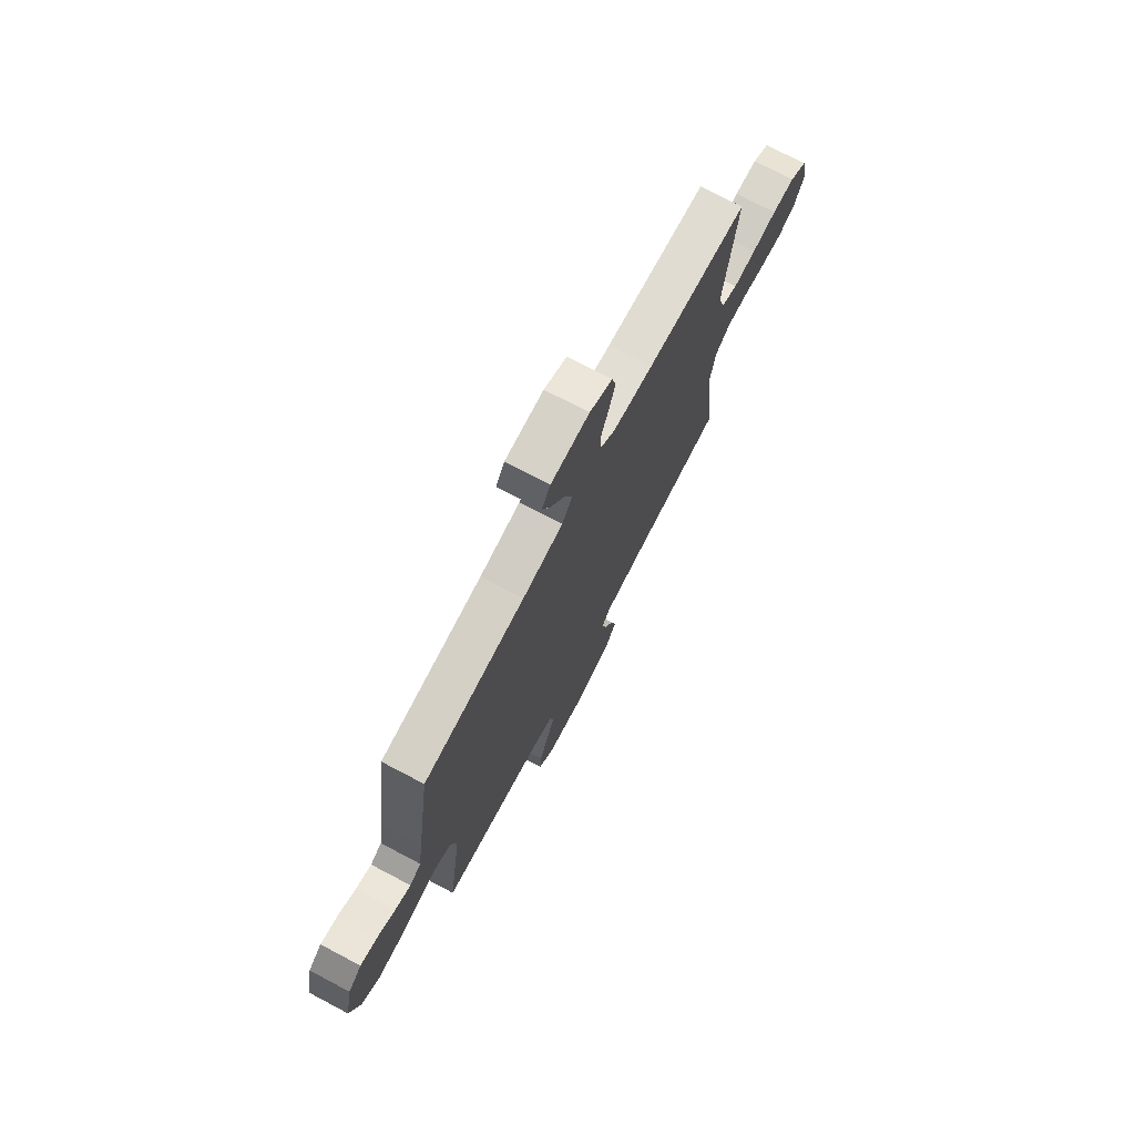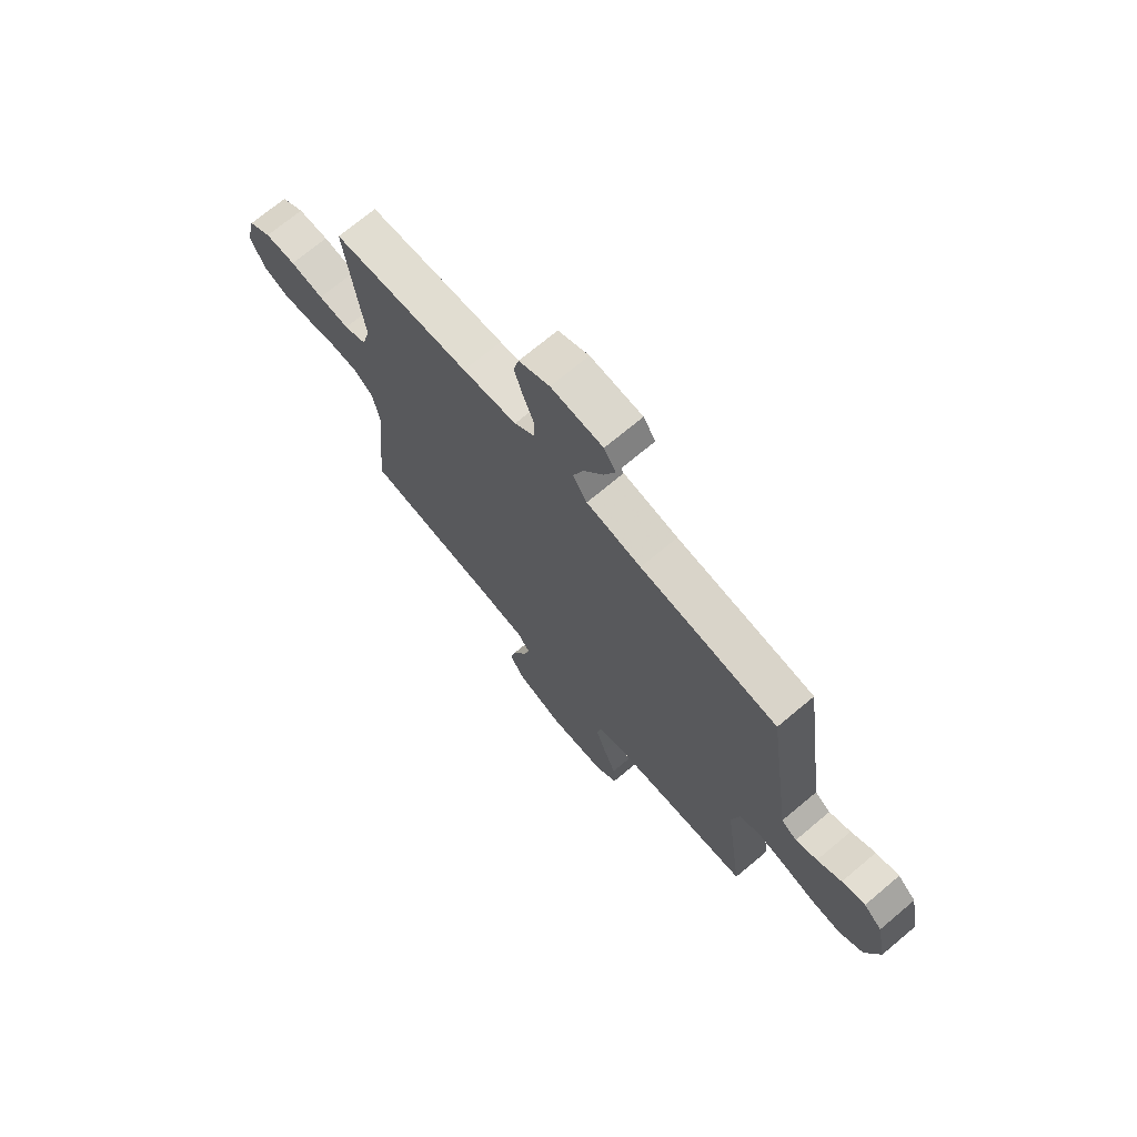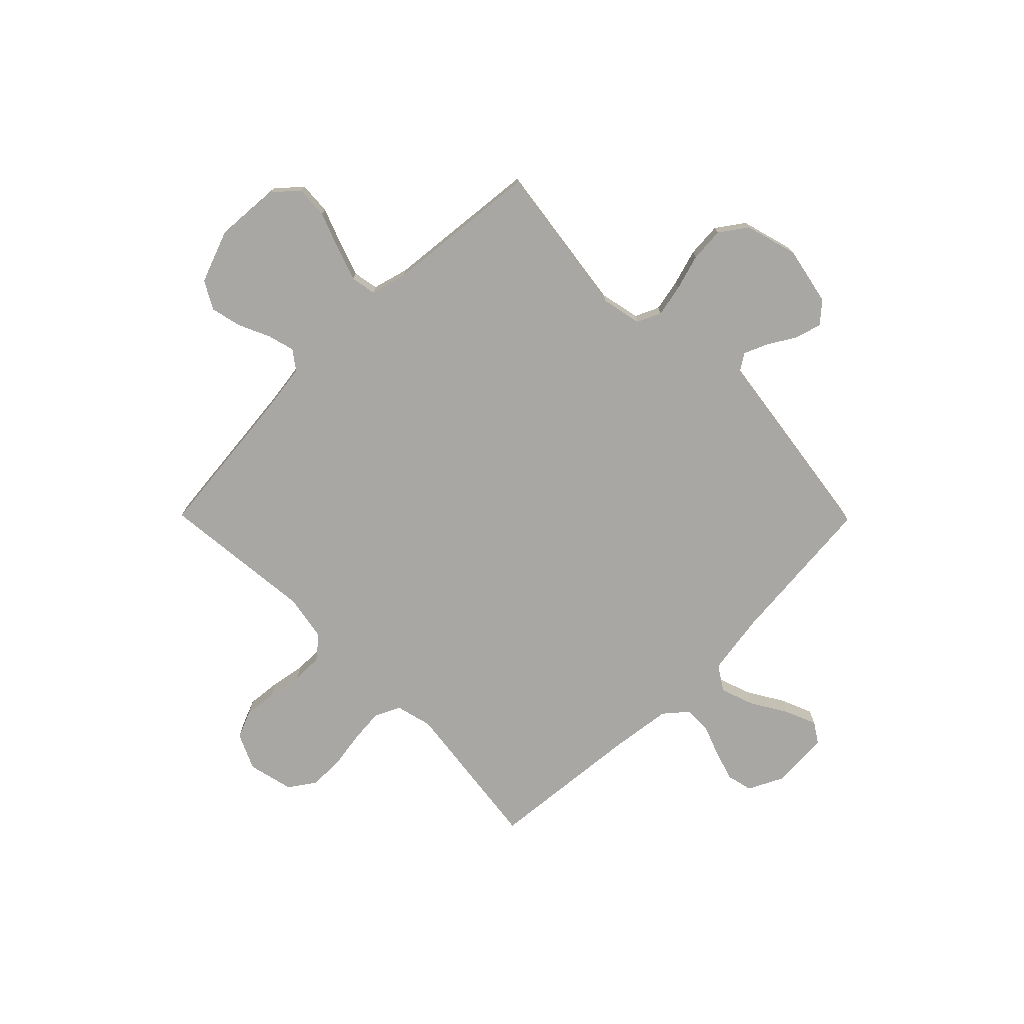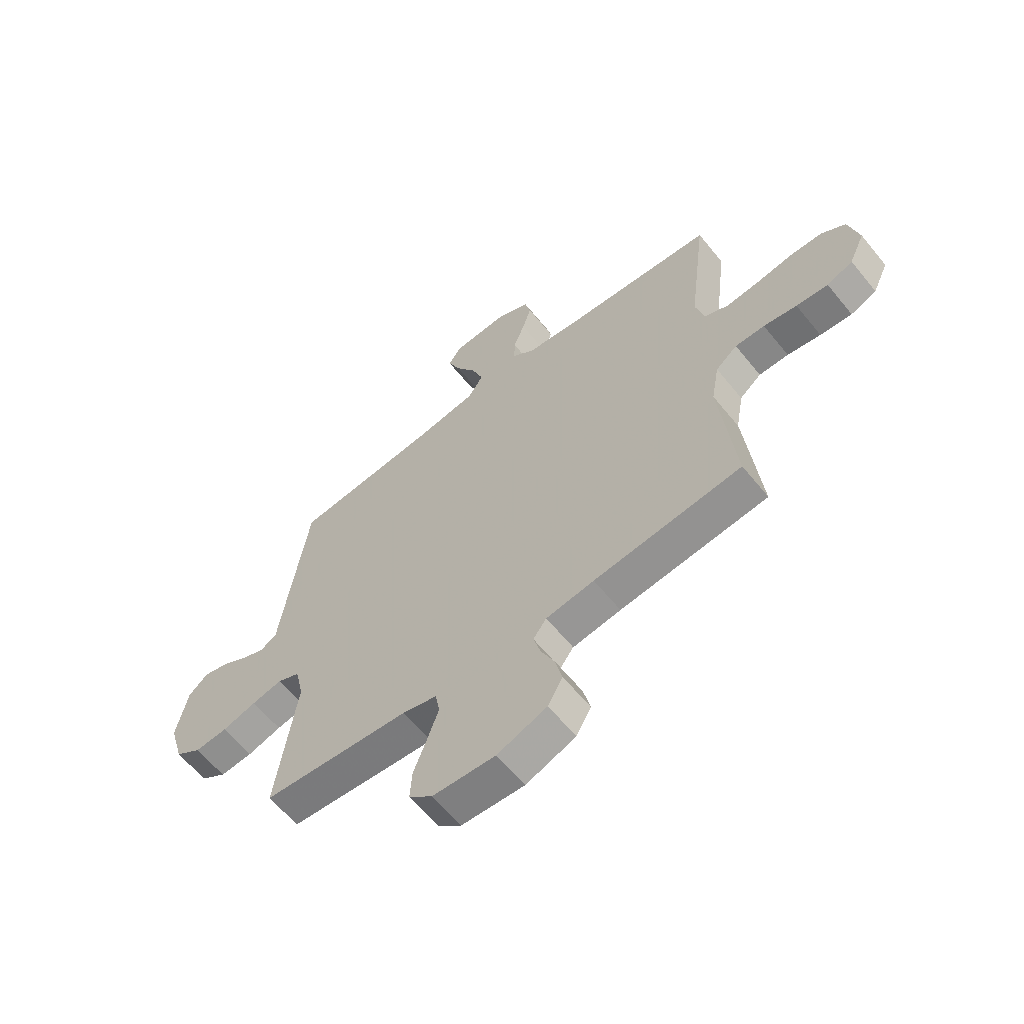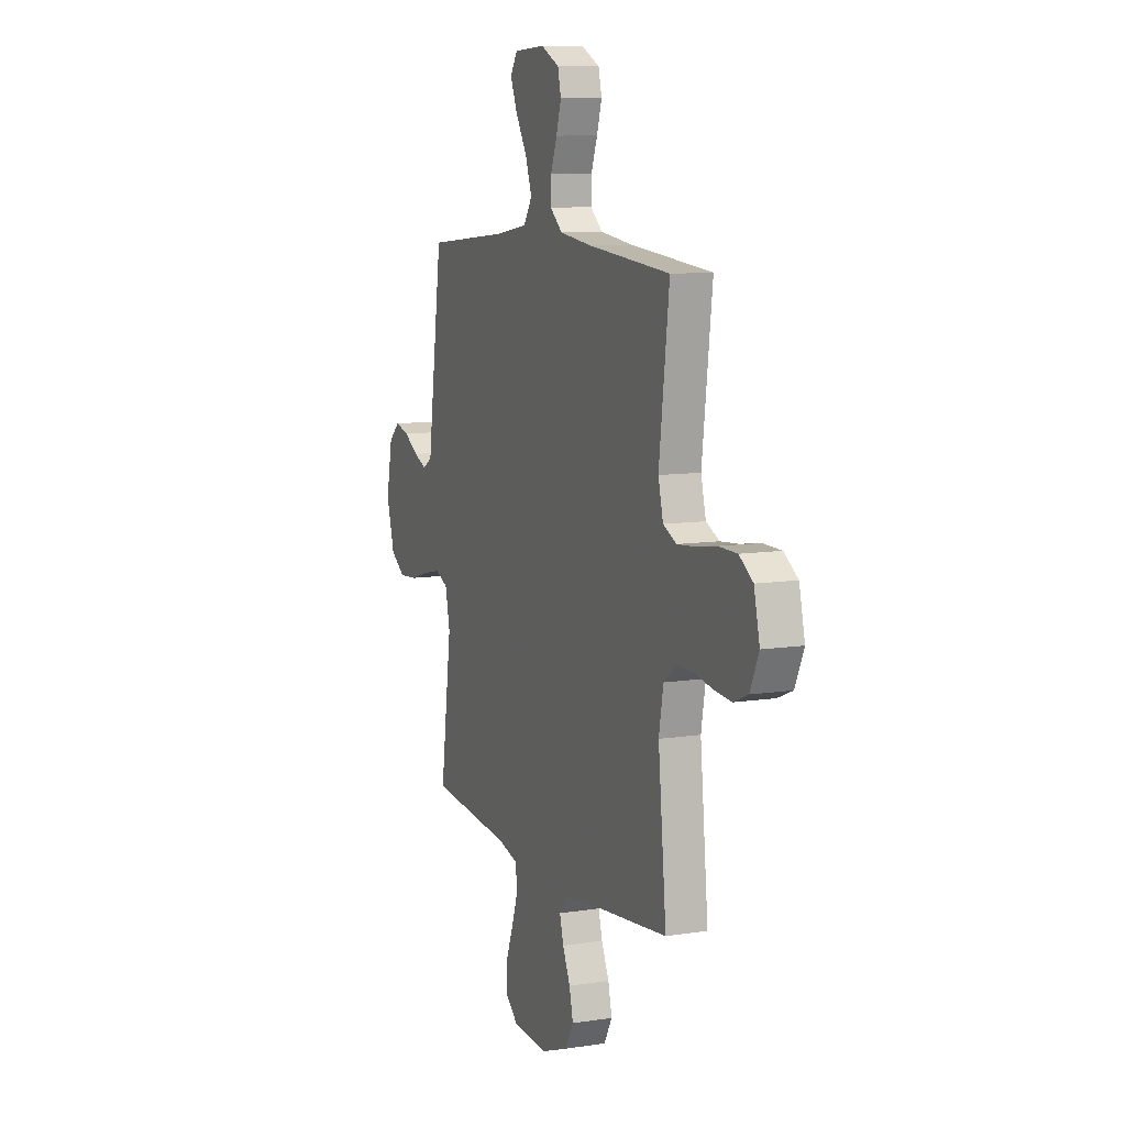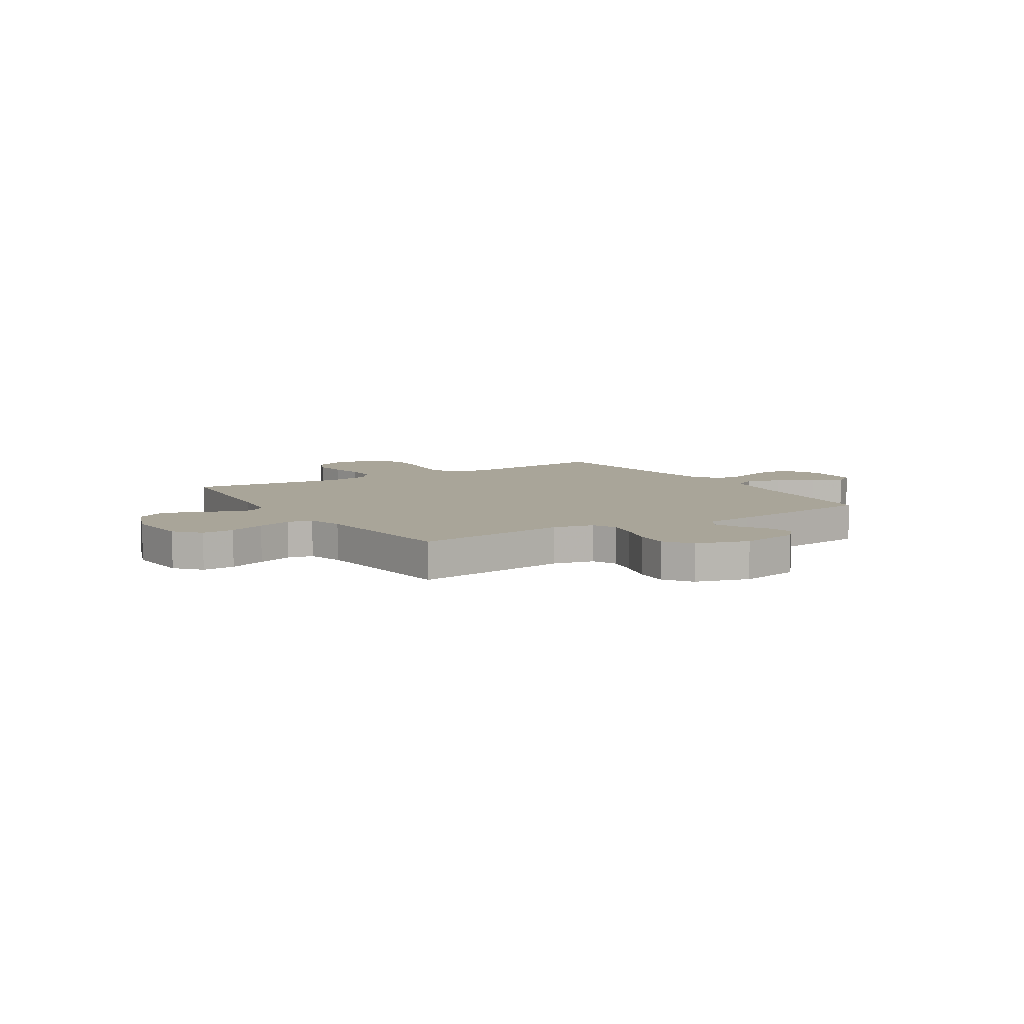
<metadata>
{"format":"obj","ext":"obj","renderer":"f3d","projection":"perspective","resolution":1024,"background":"white","views":[{"elev":74.4,"azim":-62.2,"up":"+Z"},{"elev":71.4,"azim":-130.0,"up":"+Z"},{"elev":-74.8,"azim":-135.4,"up":"+Y"},{"elev":-62.3,"azim":39.1,"up":"+Z"},{"elev":9.5,"azim":67.8,"up":"+Z"},{"elev":7.4,"azim":-122.0,"up":"+Y"}]}
</metadata>
<code>
v 0.5 0.07 -0.5
v 0.2 0.07 -0.532
v 0.102 0.07 -0.546
v 0.075 0.07 -0.583
v 0.089 0.07 -0.635
v 0.117 0.07 -0.696
v 0.131 0.07 -0.756
v 0.101 0.07 -0.81
v 0 0.07 -0.848
v -0.127 0.07 -0.84
v -0.175 0.07 -0.798
v -0.171 0.07 -0.735
v -0.144 0.07 -0.664
v -0.121 0.07 -0.597
v -0.13 0.07 -0.548
v -0.2 0.07 -0.529
v -0.5 0.07 -0.5
v -0.459 0.07 -0.2
v -0.476 0.07 -0.121
v -0.522 0.07 -0.1
v -0.584 0.07 -0.113
v -0.654 0.07 -0.134
v -0.721 0.07 -0.139
v -0.774 0.07 -0.102
v -0.803 0.07 0
v -0.78 0.07 0.114
v -0.74 0.07 0.149
v -0.689 0.07 0.135
v -0.636 0.07 0.103
v -0.589 0.07 0.083
v -0.555 0.07 0.105
v -0.542 0.07 0.2
v -0.5 0.07 0.5
v -0.2 0.07 0.528
v -0.08 0.07 0.547
v -0.049 0.07 0.595
v -0.072 0.07 0.66
v -0.114 0.07 0.73
v -0.139 0.07 0.79
v -0.113 0.07 0.83
v 0 0.07 0.836
v 0.067 0.07 0.803
v 0.079 0.07 0.753
v 0.061 0.07 0.694
v 0.038 0.07 0.633
v 0.037 0.07 0.58
v 0.082 0.07 0.542
v 0.2 0.07 0.527
v 0.5 0.07 0.5
v 0.463 0.07 0.2
v 0.481 0.07 0.129
v 0.53 0.07 0.106
v 0.597 0.07 0.112
v 0.67 0.07 0.124
v 0.737 0.07 0.123
v 0.787 0.07 0.089
v 0.808 0.07 0
v 0.776 0.07 -0.07
v 0.723 0.07 -0.092
v 0.658 0.07 -0.086
v 0.59 0.07 -0.074
v 0.53 0.07 -0.074
v 0.486 0.07 -0.11
v 0.47 0.07 -0.2
v 0.5 0 -0.5
v 0.2 0 -0.532
v 0.102 0 -0.546
v 0.075 0 -0.583
v 0.089 0 -0.635
v 0.117 0 -0.696
v 0.131 0 -0.756
v 0.101 0 -0.81
v 0 0 -0.848
v -0.127 0 -0.84
v -0.175 0 -0.798
v -0.171 0 -0.735
v -0.144 0 -0.664
v -0.121 0 -0.597
v -0.13 0 -0.548
v -0.2 0 -0.529
v -0.5 0 -0.5
v -0.459 0 -0.2
v -0.476 0 -0.121
v -0.522 0 -0.1
v -0.584 0 -0.113
v -0.654 0 -0.134
v -0.721 0 -0.139
v -0.774 0 -0.102
v -0.803 0 0
v -0.78 0 0.114
v -0.74 0 0.149
v -0.689 0 0.135
v -0.636 0 0.103
v -0.589 0 0.083
v -0.555 0 0.105
v -0.542 0 0.2
v -0.5 0 0.5
v -0.2 0 0.528
v -0.08 0 0.547
v -0.049 0 0.595
v -0.072 0 0.66
v -0.114 0 0.73
v -0.139 0 0.79
v -0.113 0 0.83
v 0 0 0.836
v 0.067 0 0.803
v 0.079 0 0.753
v 0.061 0 0.694
v 0.038 0 0.633
v 0.037 0 0.58
v 0.082 0 0.542
v 0.2 0 0.527
v 0.5 0 0.5
v 0.463 0 0.2
v 0.481 0 0.129
v 0.53 0 0.106
v 0.597 0 0.112
v 0.67 0 0.124
v 0.737 0 0.123
v 0.787 0 0.089
v 0.808 0 0
v 0.776 0 -0.07
v 0.723 0 -0.092
v 0.658 0 -0.086
v 0.59 0 -0.074
v 0.53 0 -0.074
v 0.486 0 -0.11
v 0.47 0 -0.2
f 59 60 61
f 58 59 61
f 57 58 61
f 56 57 61
f 55 56 61
f 54 55 61
f 53 54 61
f 52 53 61 62
f 51 52 62 63
f 48 49 50
f 51 63 64
f 50 51 64
f 48 50 64
f 47 48 64
f 43 44 45
f 42 43 45
f 41 42 45
f 40 41 45
f 39 40 45
f 38 39 45
f 37 38 45
f 36 37 45 46
f 64 1 2
f 47 64 2
f 46 47 2
f 36 46 2
f 35 36 2
f 31 32 33 34
f 27 28 29
f 26 27 29
f 25 26 29
f 24 25 29
f 23 24 29
f 22 23 29
f 21 22 29
f 20 21 29 30
f 19 20 30 31
f 16 17 18
f 15 16 18 19
f 11 12 13
f 10 11 13
f 9 10 13
f 8 9 13
f 7 8 13
f 6 7 13
f 5 6 13
f 4 5 13 14
f 3 4 14 15
f 31 34 35
f 19 31 35
f 15 19 35
f 3 15 35
f 2 3 35
f 125 124 123
f 125 123 122
f 125 122 121
f 125 121 120
f 125 120 119
f 125 119 118
f 125 118 117
f 126 125 117 116
f 127 126 116 115
f 114 113 112
f 128 127 115
f 128 115 114
f 128 114 112
f 128 112 111
f 109 108 107
f 109 107 106
f 109 106 105
f 109 105 104
f 109 104 103
f 109 103 102
f 109 102 101
f 110 109 101 100
f 66 65 128
f 66 128 111
f 66 111 110
f 66 110 100
f 66 100 99
f 98 97 96 95
f 93 92 91
f 93 91 90
f 93 90 89
f 93 89 88
f 93 88 87
f 93 87 86
f 93 86 85
f 94 93 85 84
f 95 94 84 83
f 82 81 80
f 83 82 80 79
f 77 76 75
f 77 75 74
f 77 74 73
f 77 73 72
f 77 72 71
f 77 71 70
f 77 70 69
f 78 77 69 68
f 79 78 68 67
f 99 98 95
f 99 95 83
f 99 83 79
f 99 79 67
f 99 67 66
f 1 65 66 2
f 2 66 67 3
f 3 67 68 4
f 4 68 69 5
f 5 69 70 6
f 6 70 71 7
f 7 71 72 8
f 8 72 73 9
f 9 73 74 10
f 10 74 75 11
f 11 75 76 12
f 12 76 77 13
f 13 77 78 14
f 14 78 79 15
f 15 79 80 16
f 16 80 81 17
f 17 81 82 18
f 18 82 83 19
f 19 83 84 20
f 20 84 85 21
f 21 85 86 22
f 22 86 87 23
f 23 87 88 24
f 24 88 89 25
f 25 89 90 26
f 26 90 91 27
f 27 91 92 28
f 28 92 93 29
f 29 93 94 30
f 30 94 95 31
f 31 95 96 32
f 32 96 97 33
f 33 97 98 34
f 34 98 99 35
f 35 99 100 36
f 36 100 101 37
f 37 101 102 38
f 38 102 103 39
f 39 103 104 40
f 40 104 105 41
f 41 105 106 42
f 42 106 107 43
f 43 107 108 44
f 44 108 109 45
f 45 109 110 46
f 46 110 111 47
f 47 111 112 48
f 48 112 113 49
f 49 113 114 50
f 50 114 115 51
f 51 115 116 52
f 52 116 117 53
f 53 117 118 54
f 54 118 119 55
f 55 119 120 56
f 56 120 121 57
f 57 121 122 58
f 58 122 123 59
f 59 123 124 60
f 60 124 125 61
f 61 125 126 62
f 62 126 127 63
f 63 127 128 64
f 64 128 65 1

</code>
